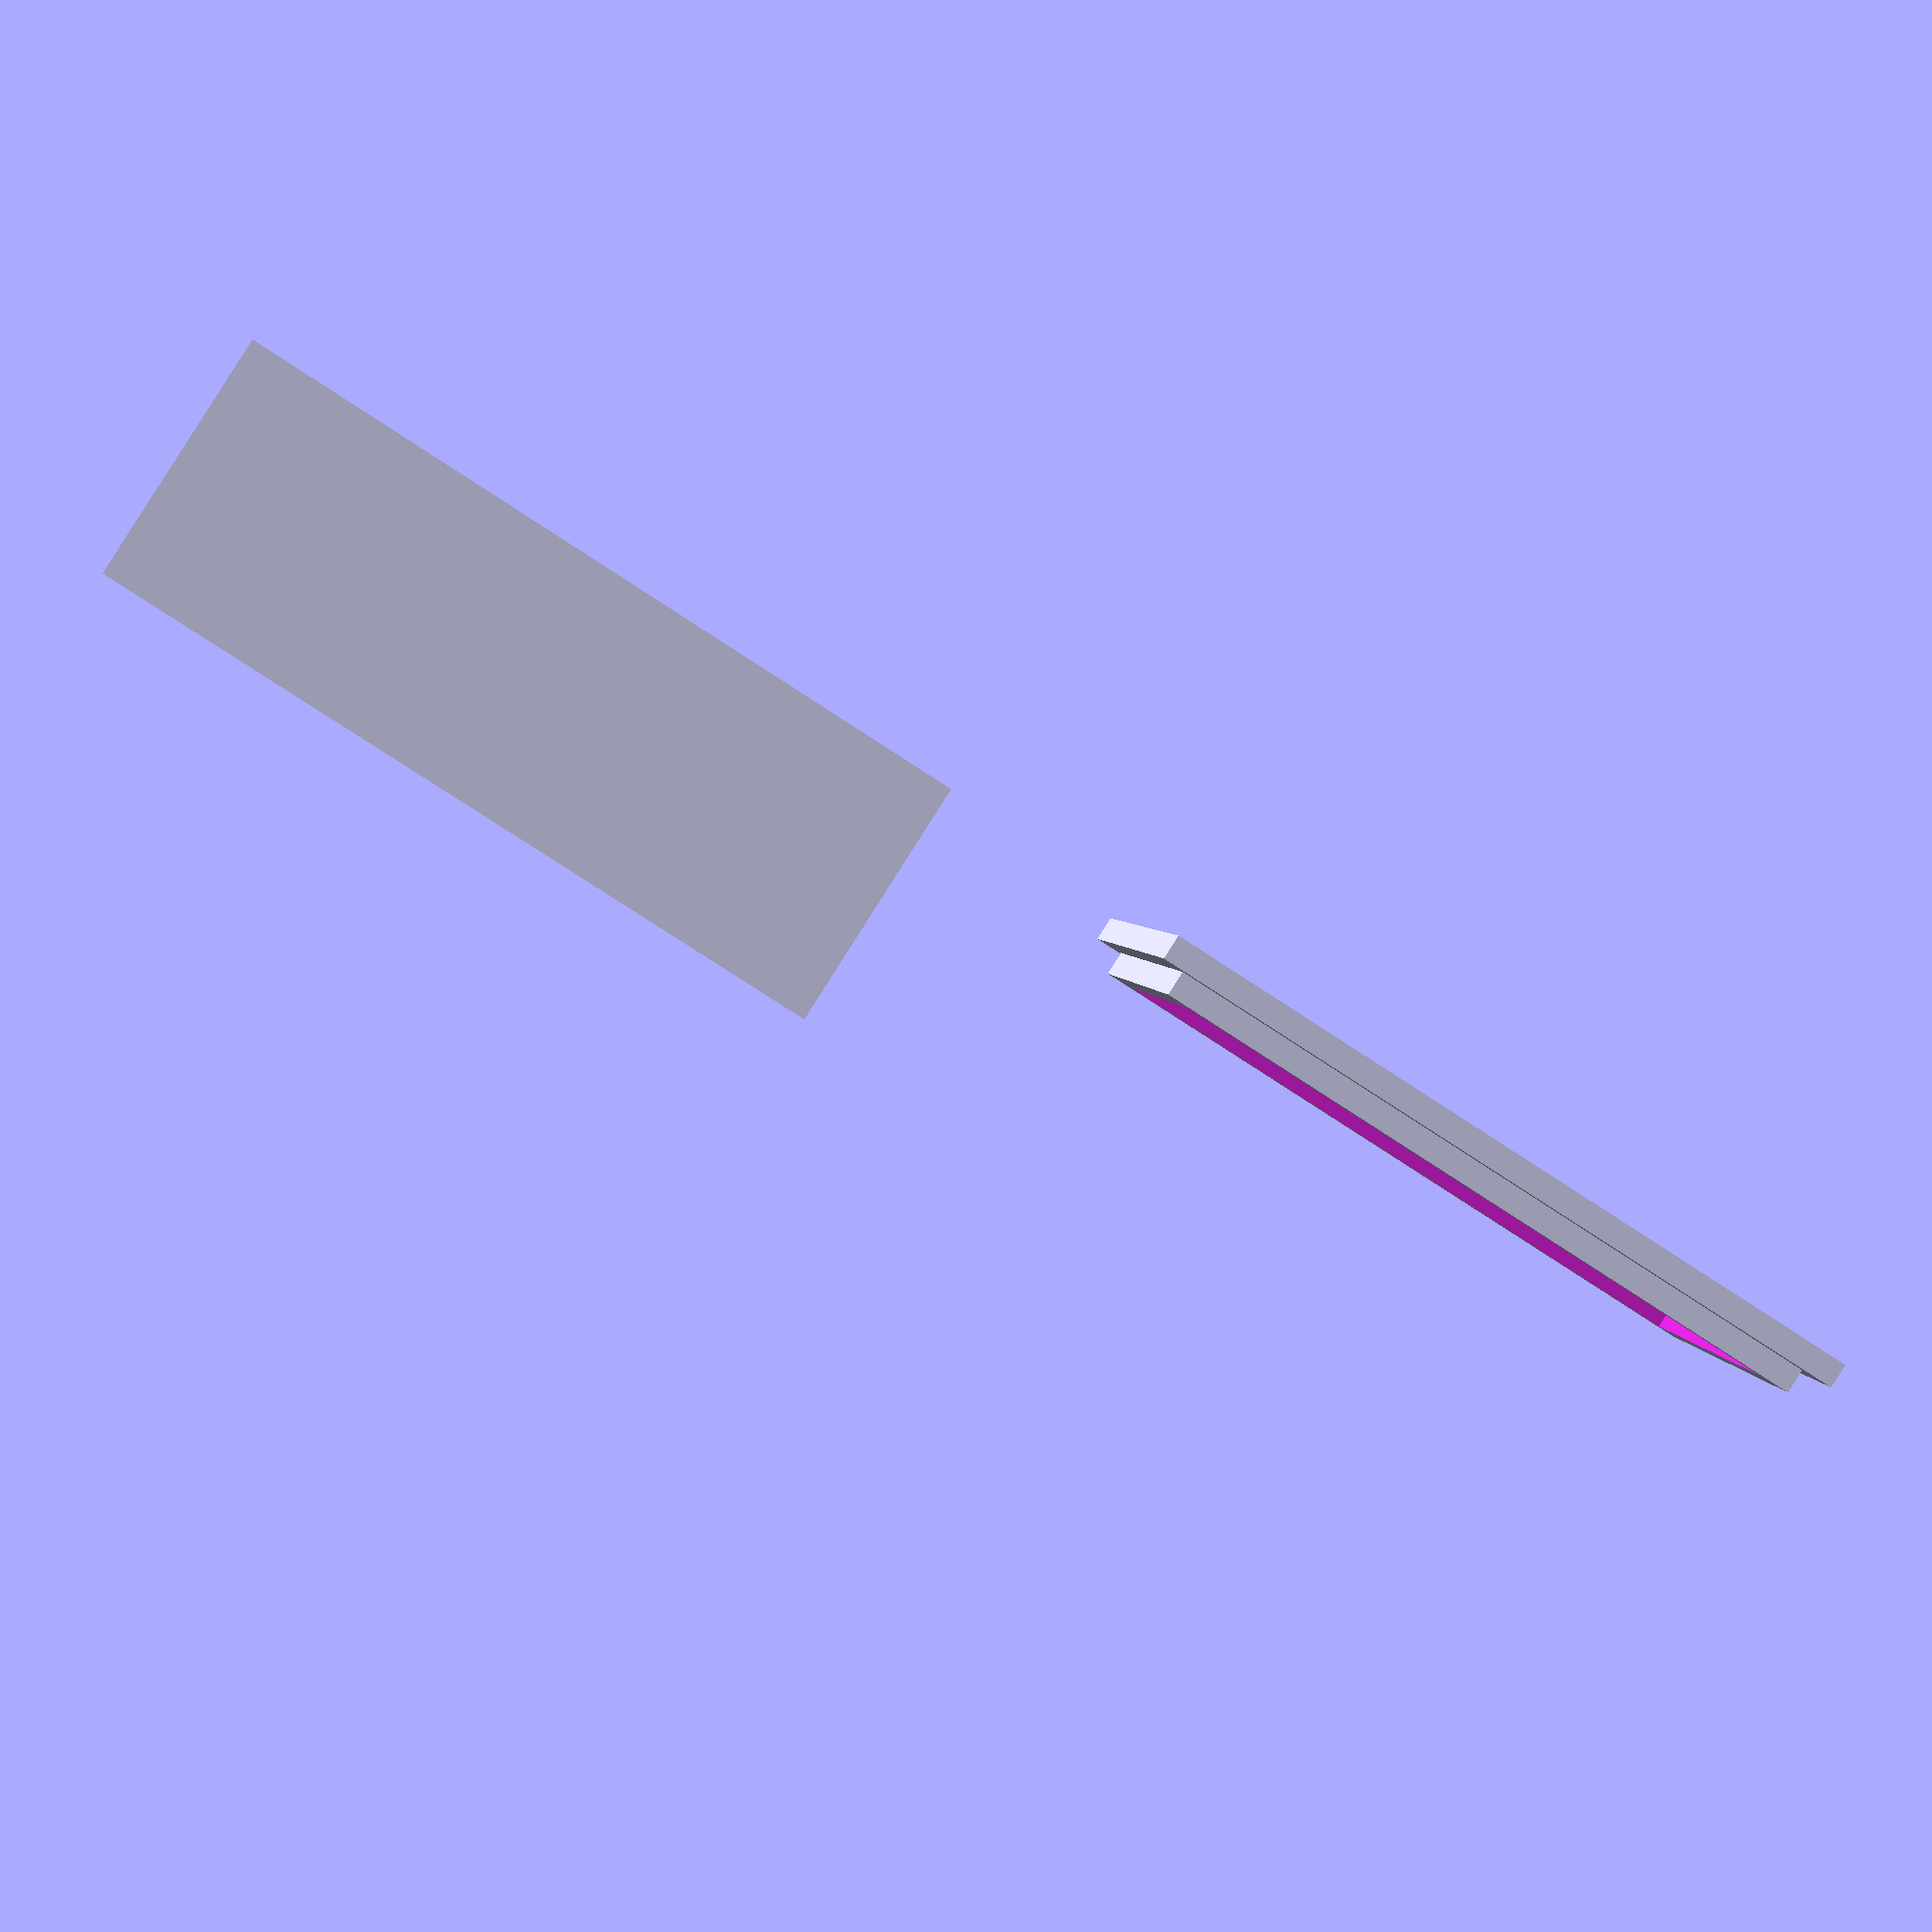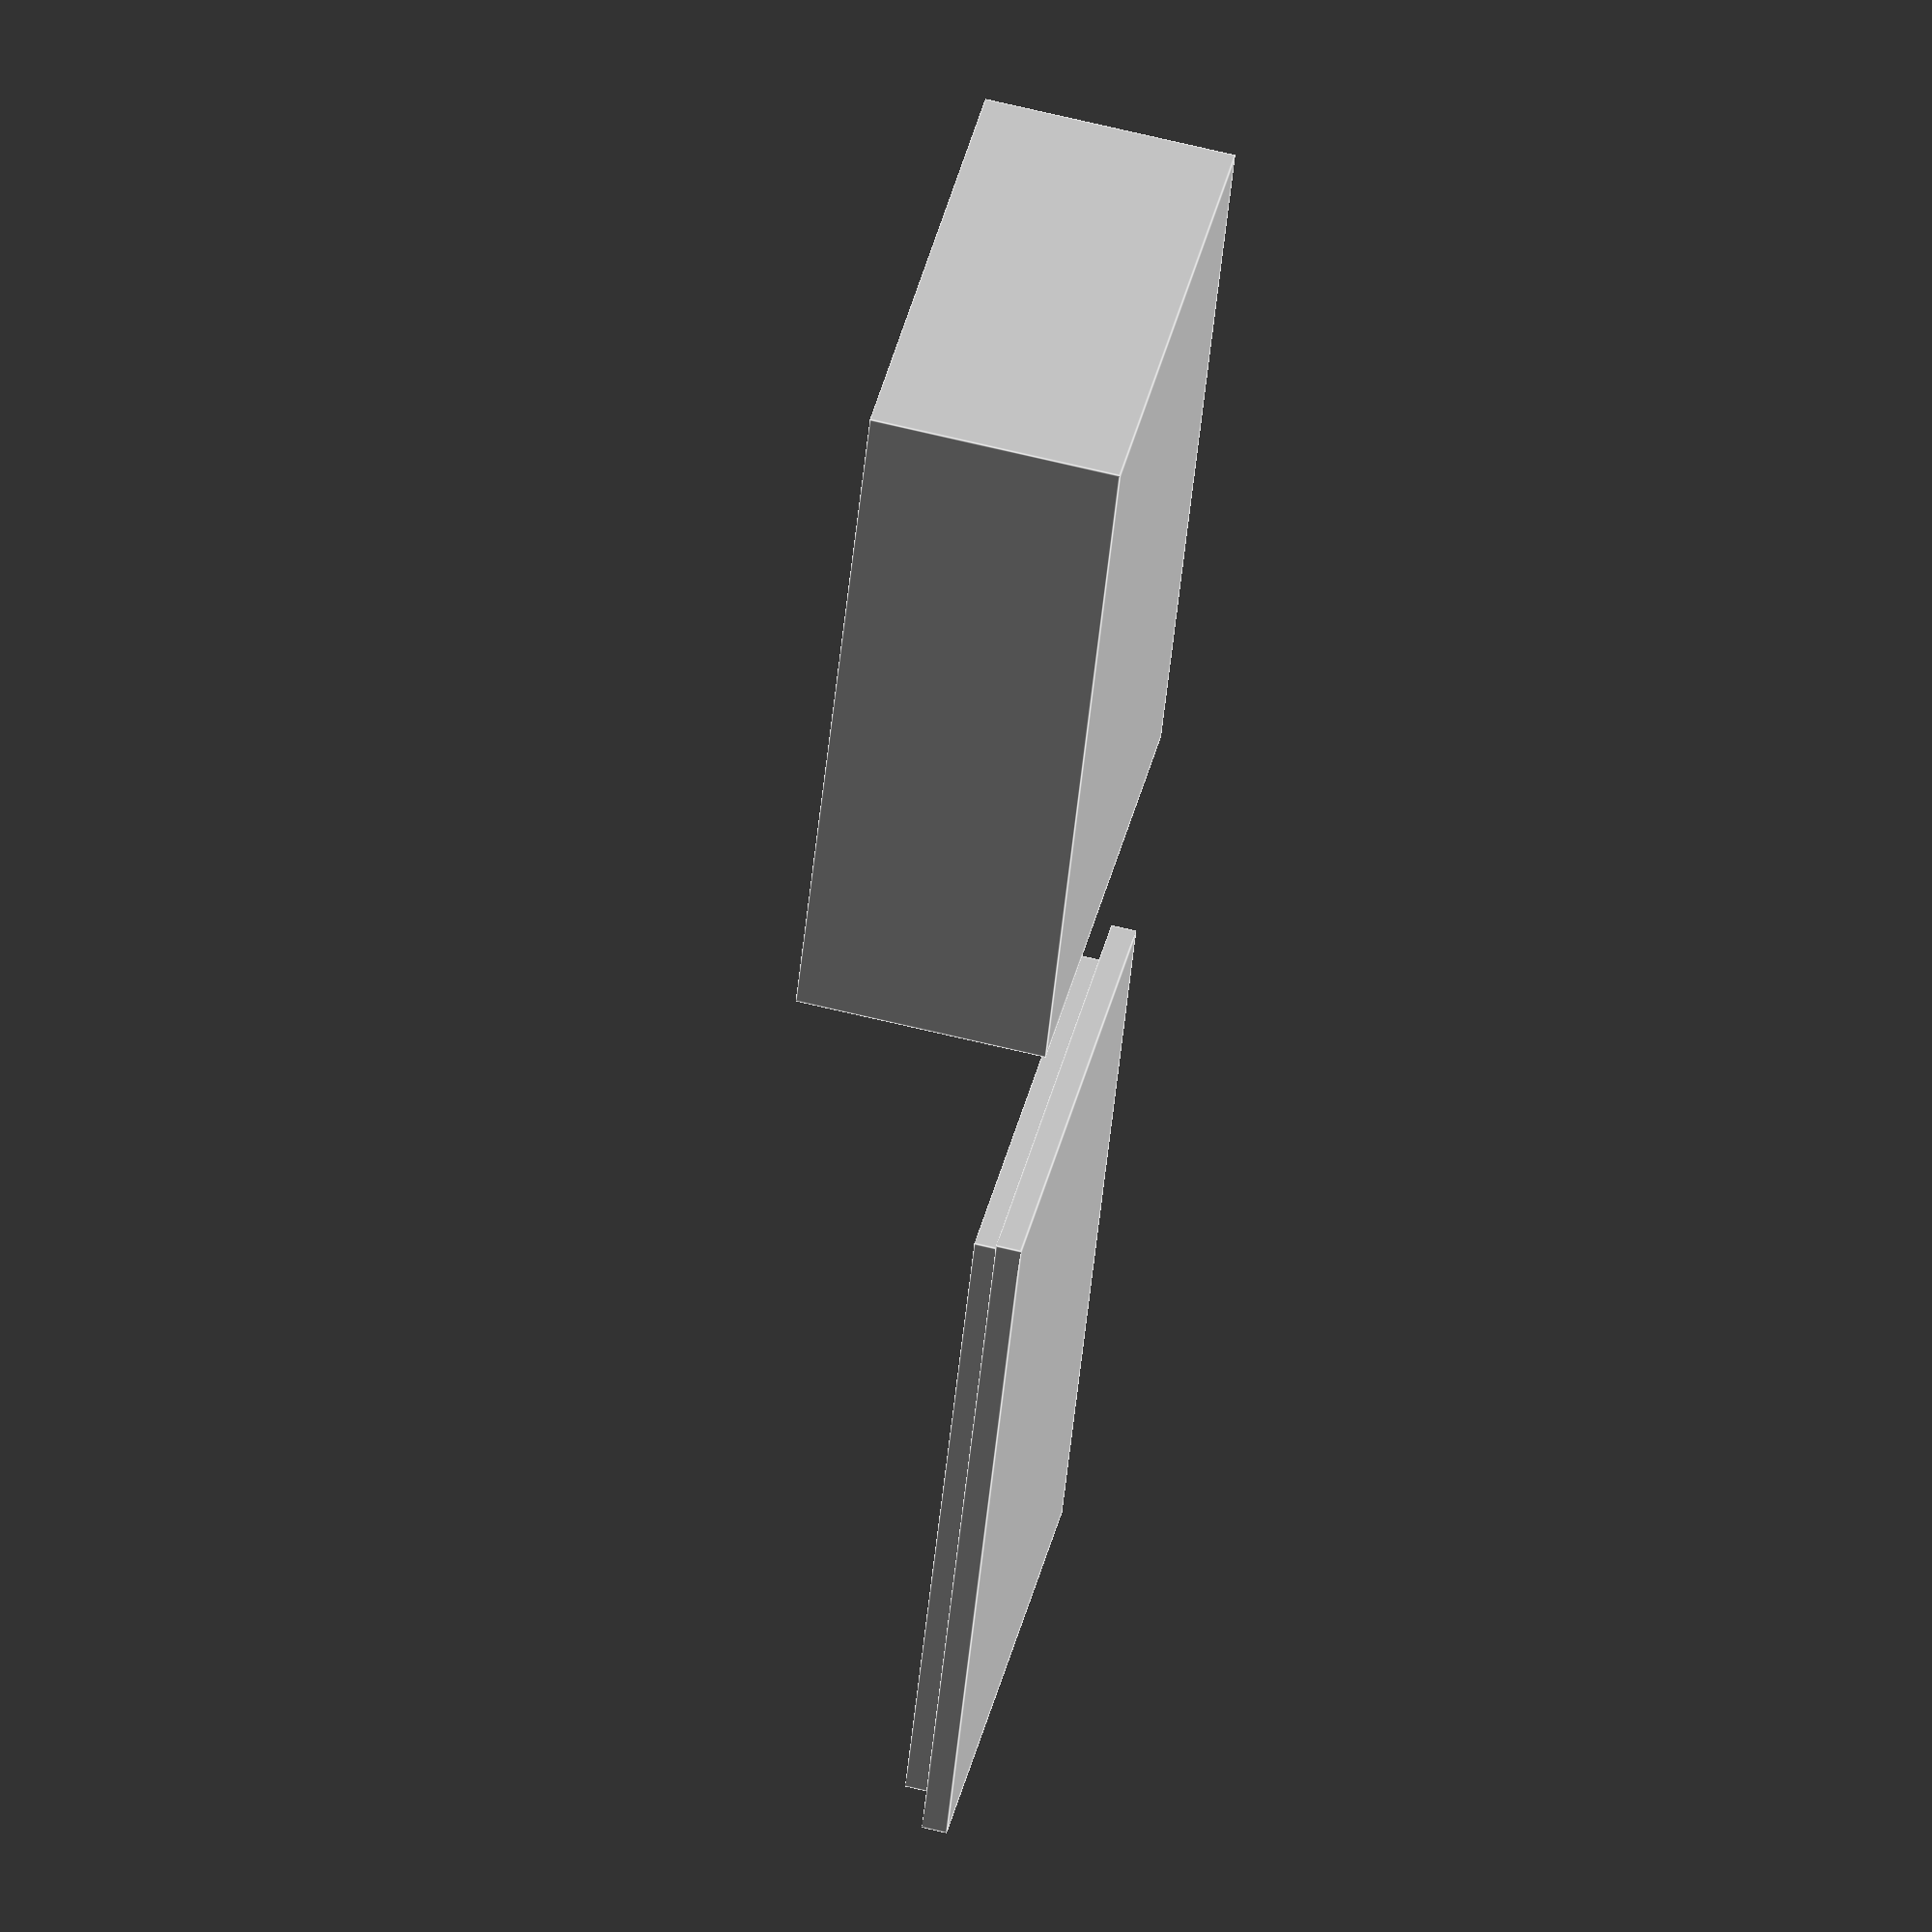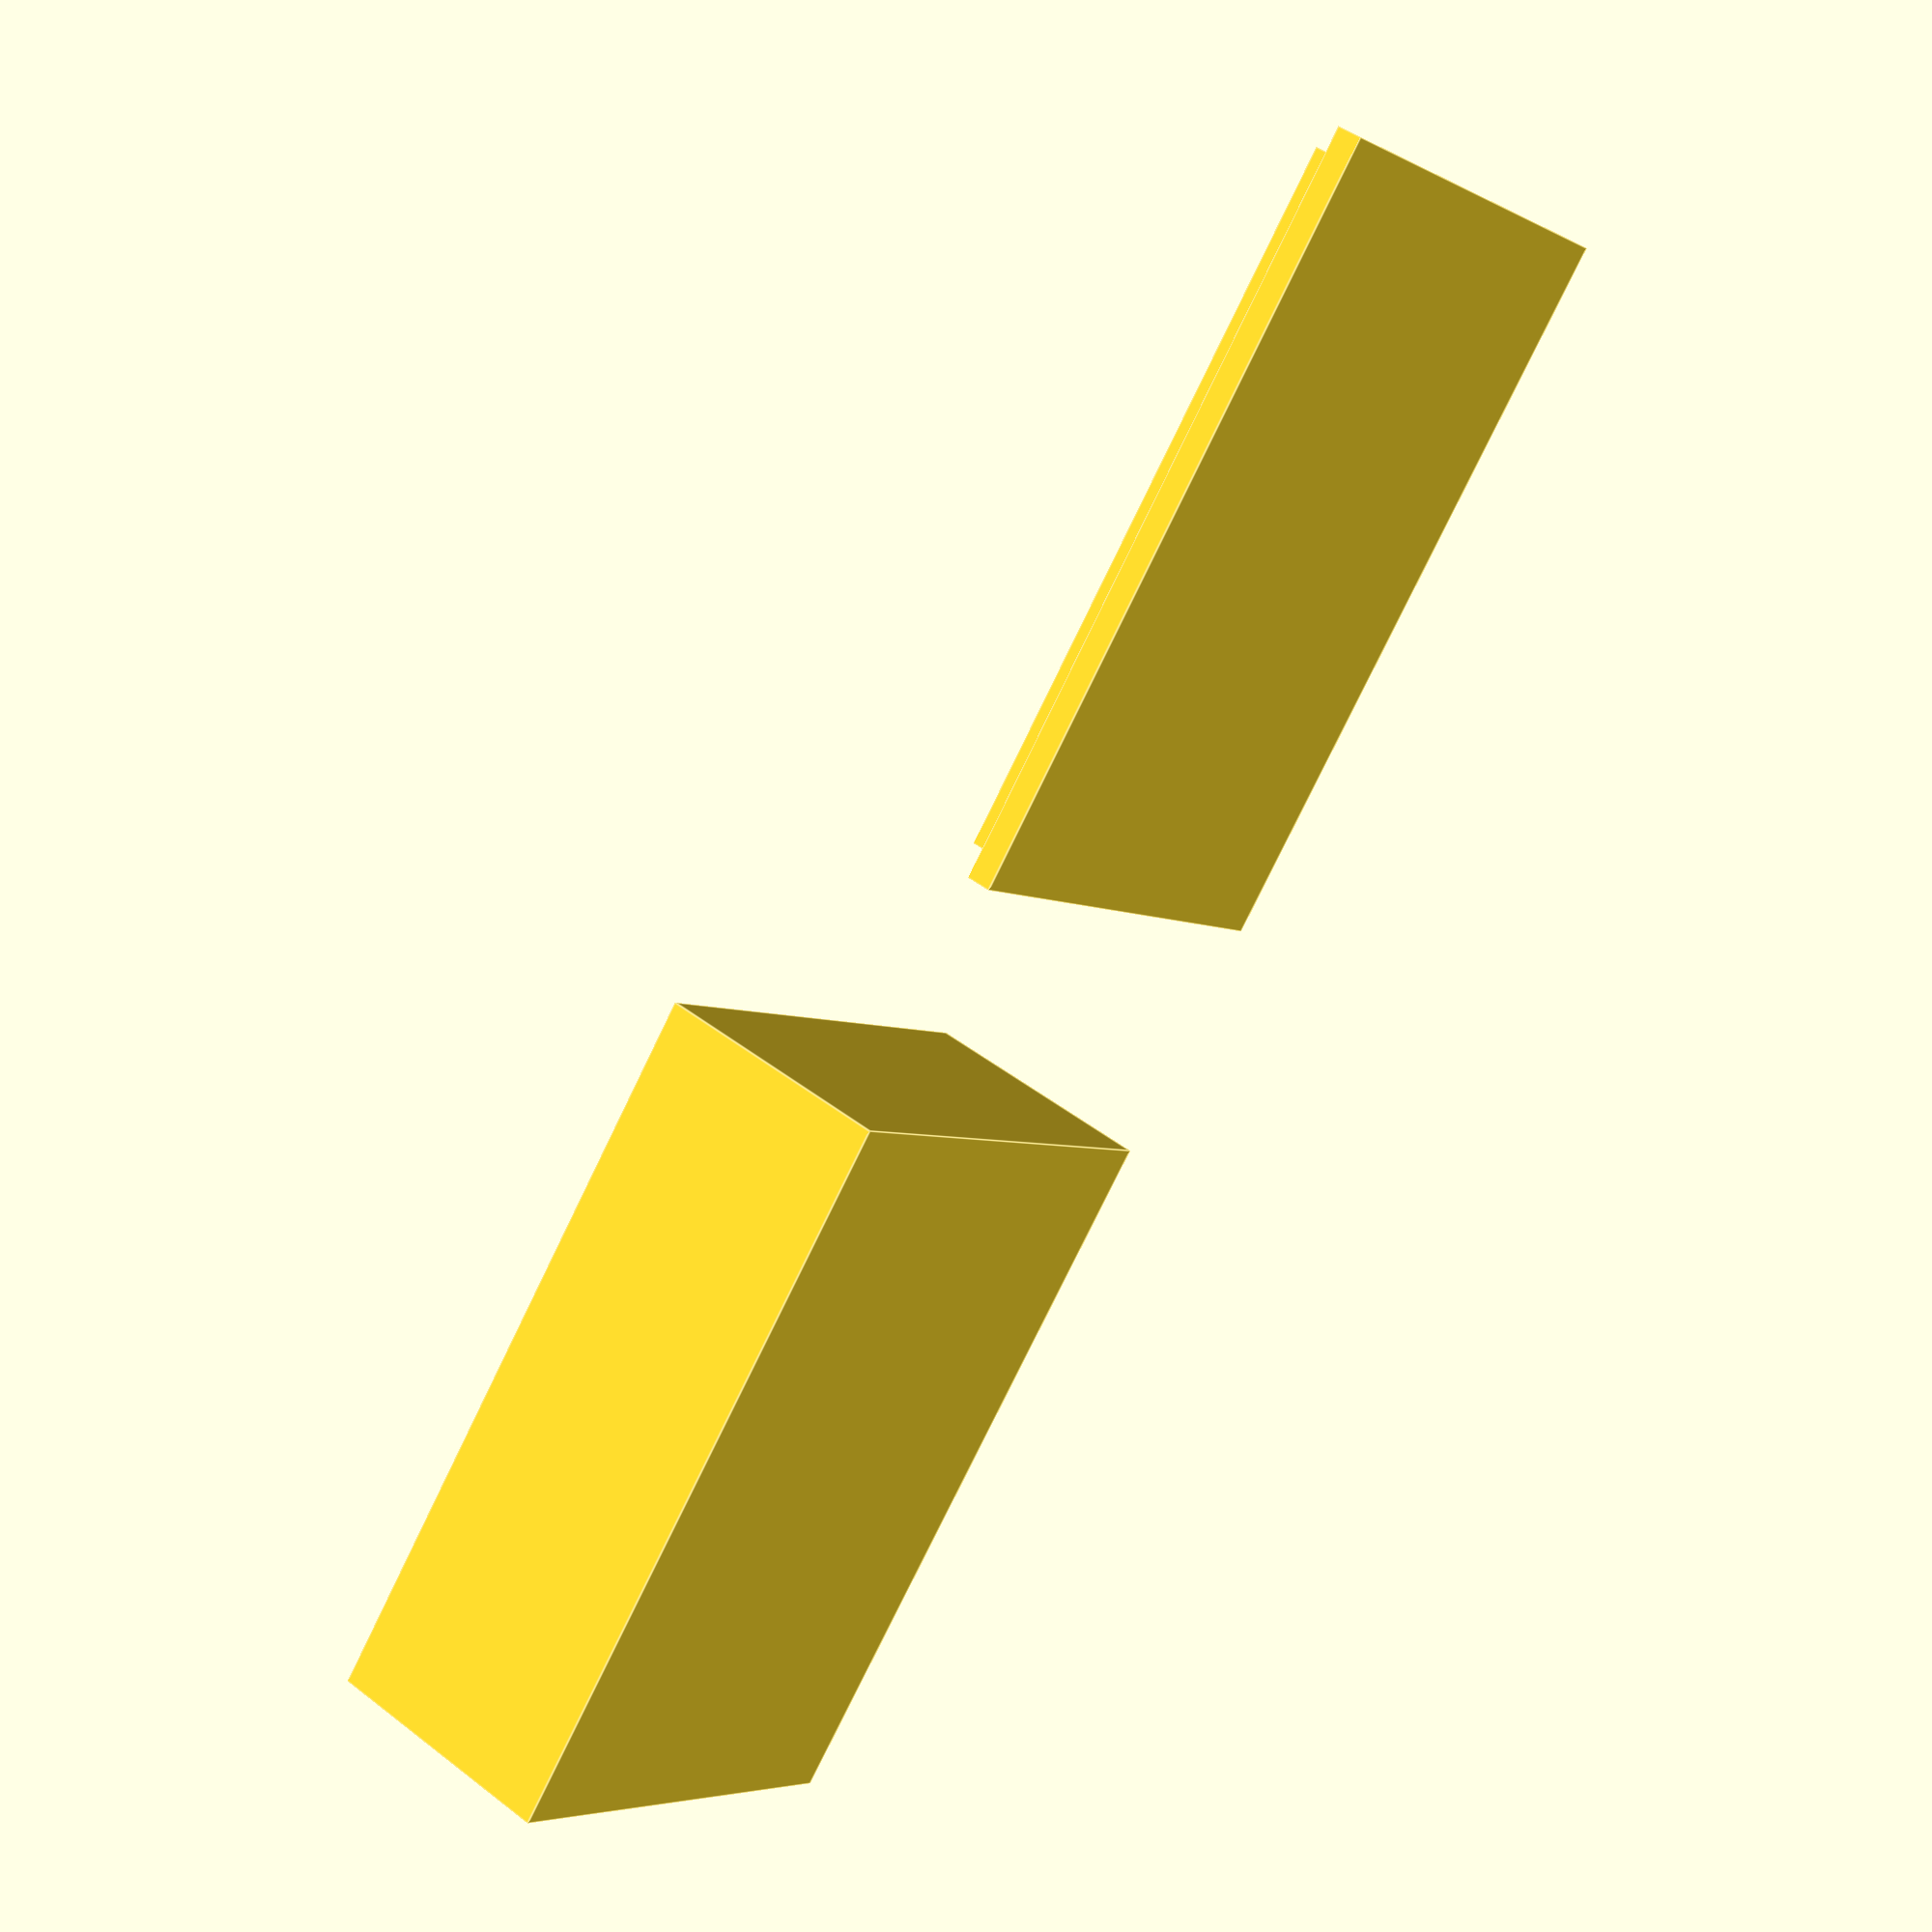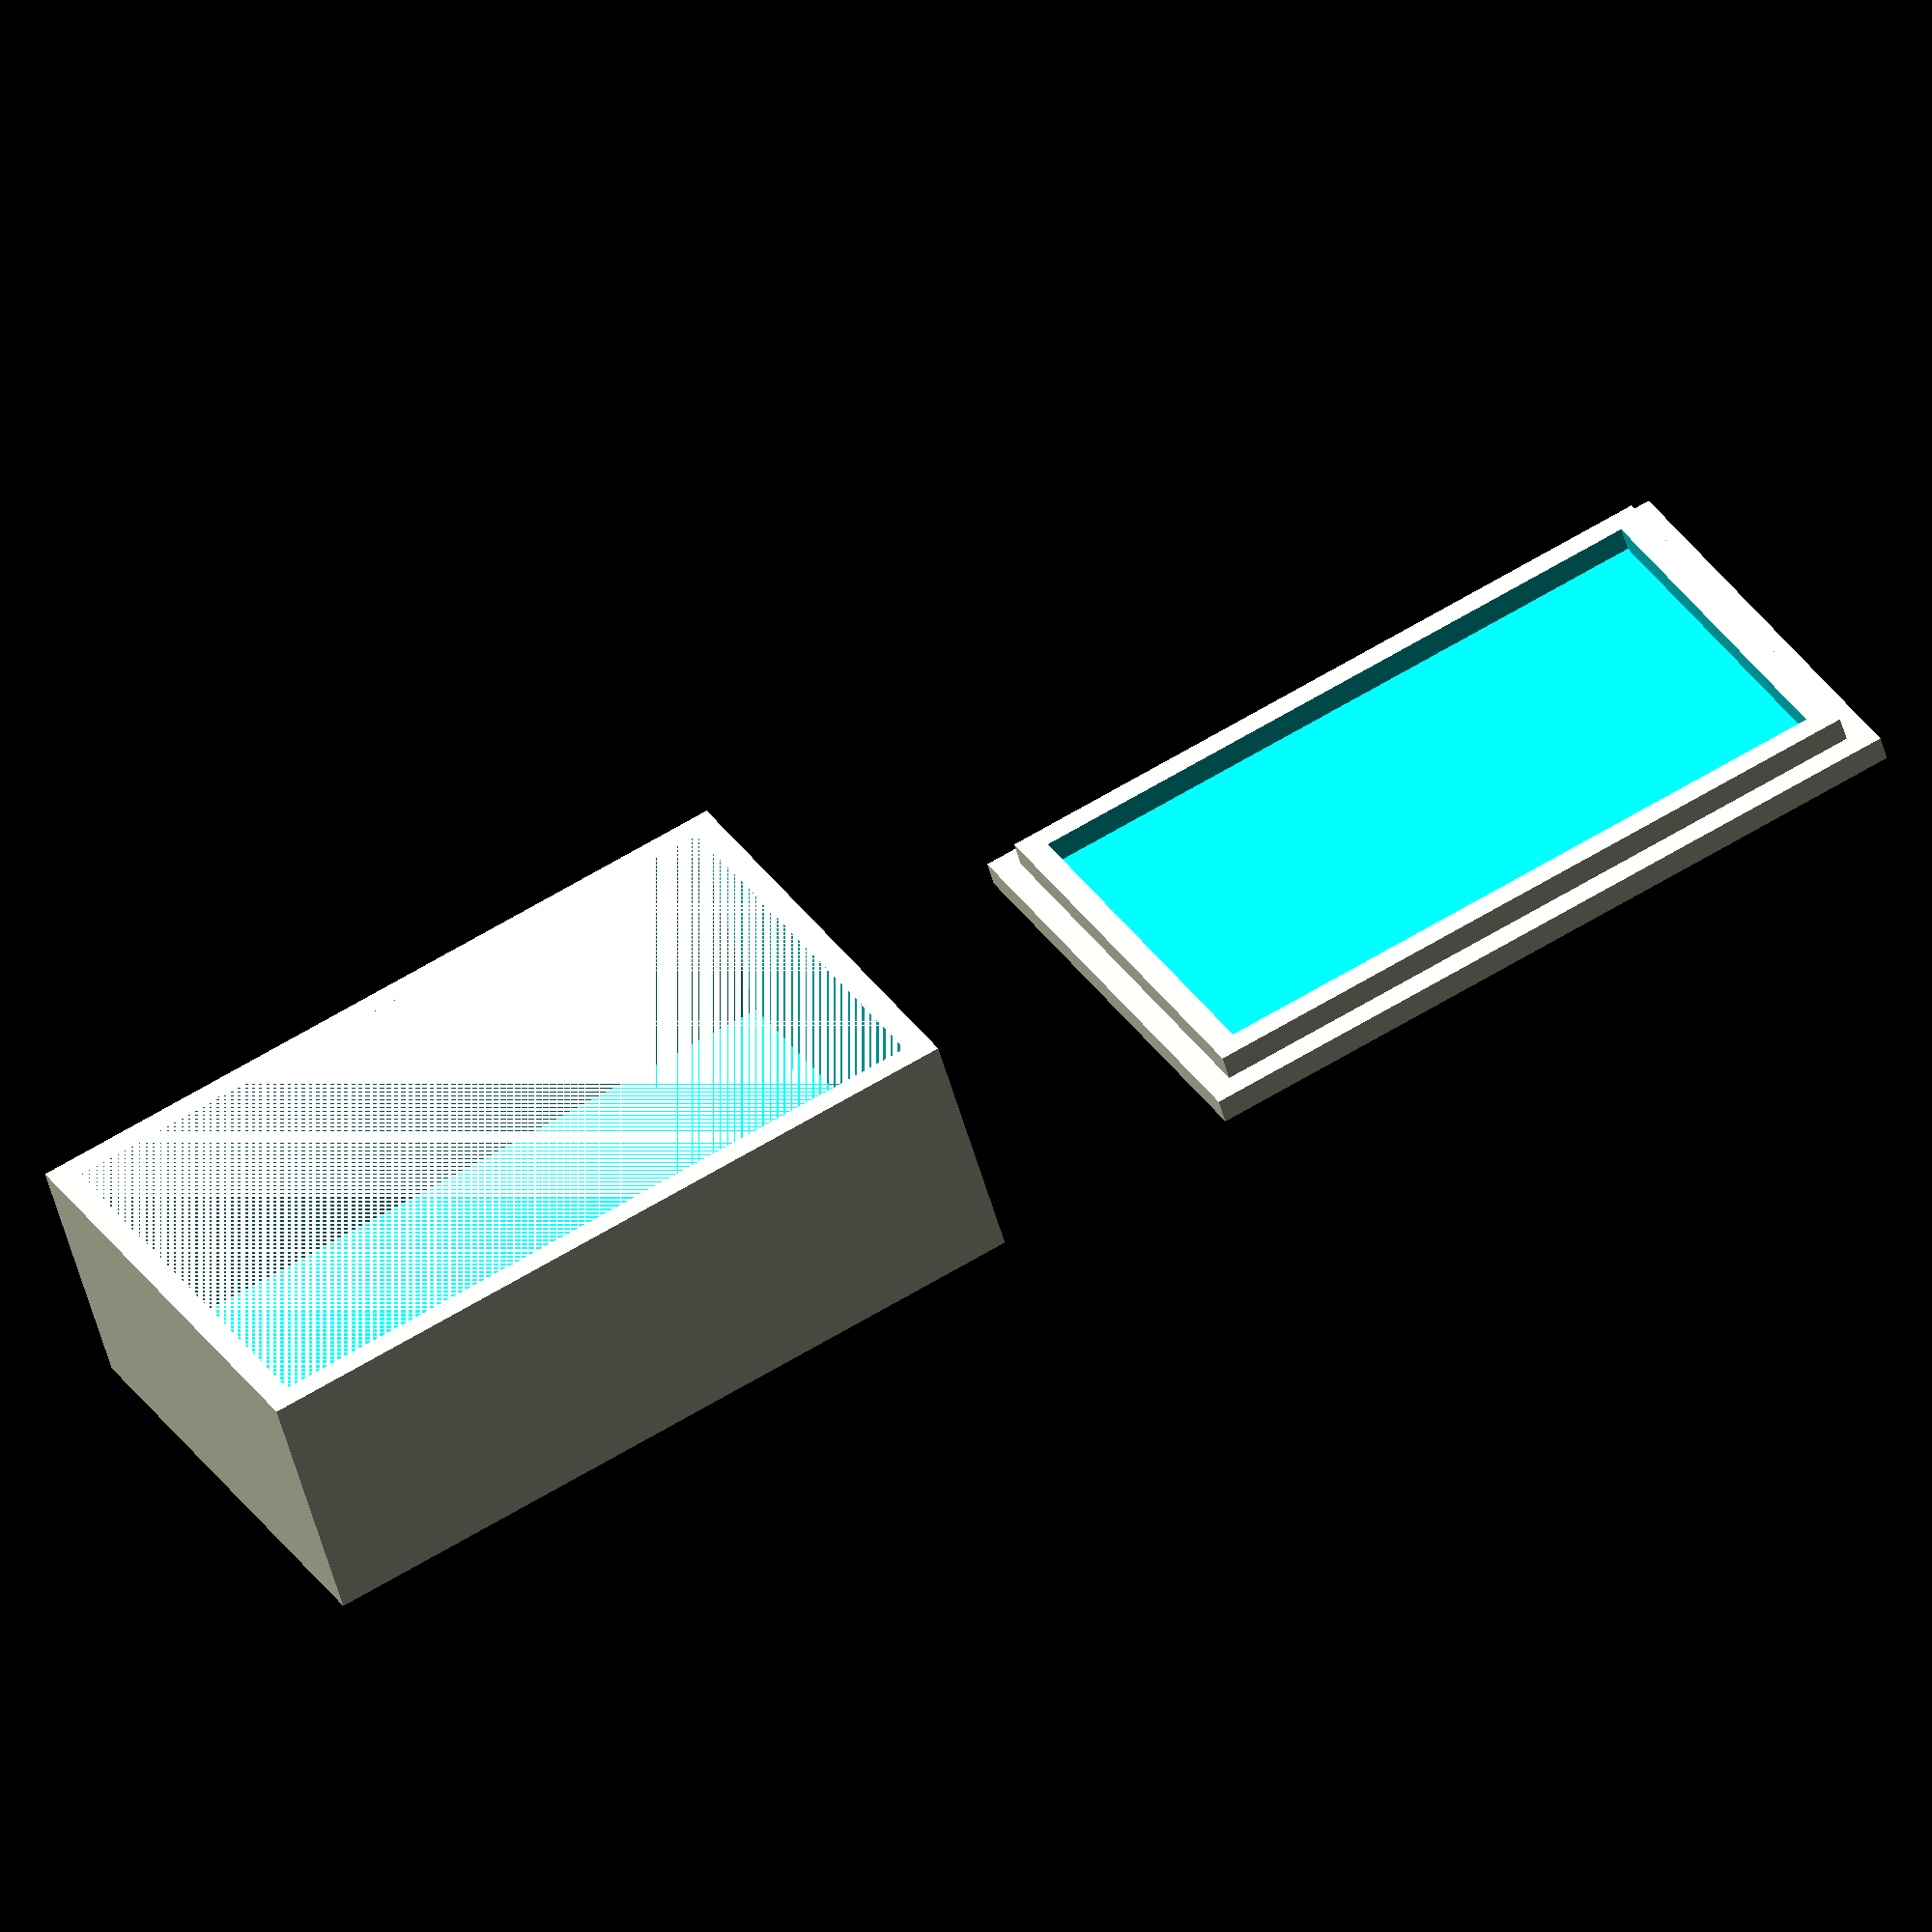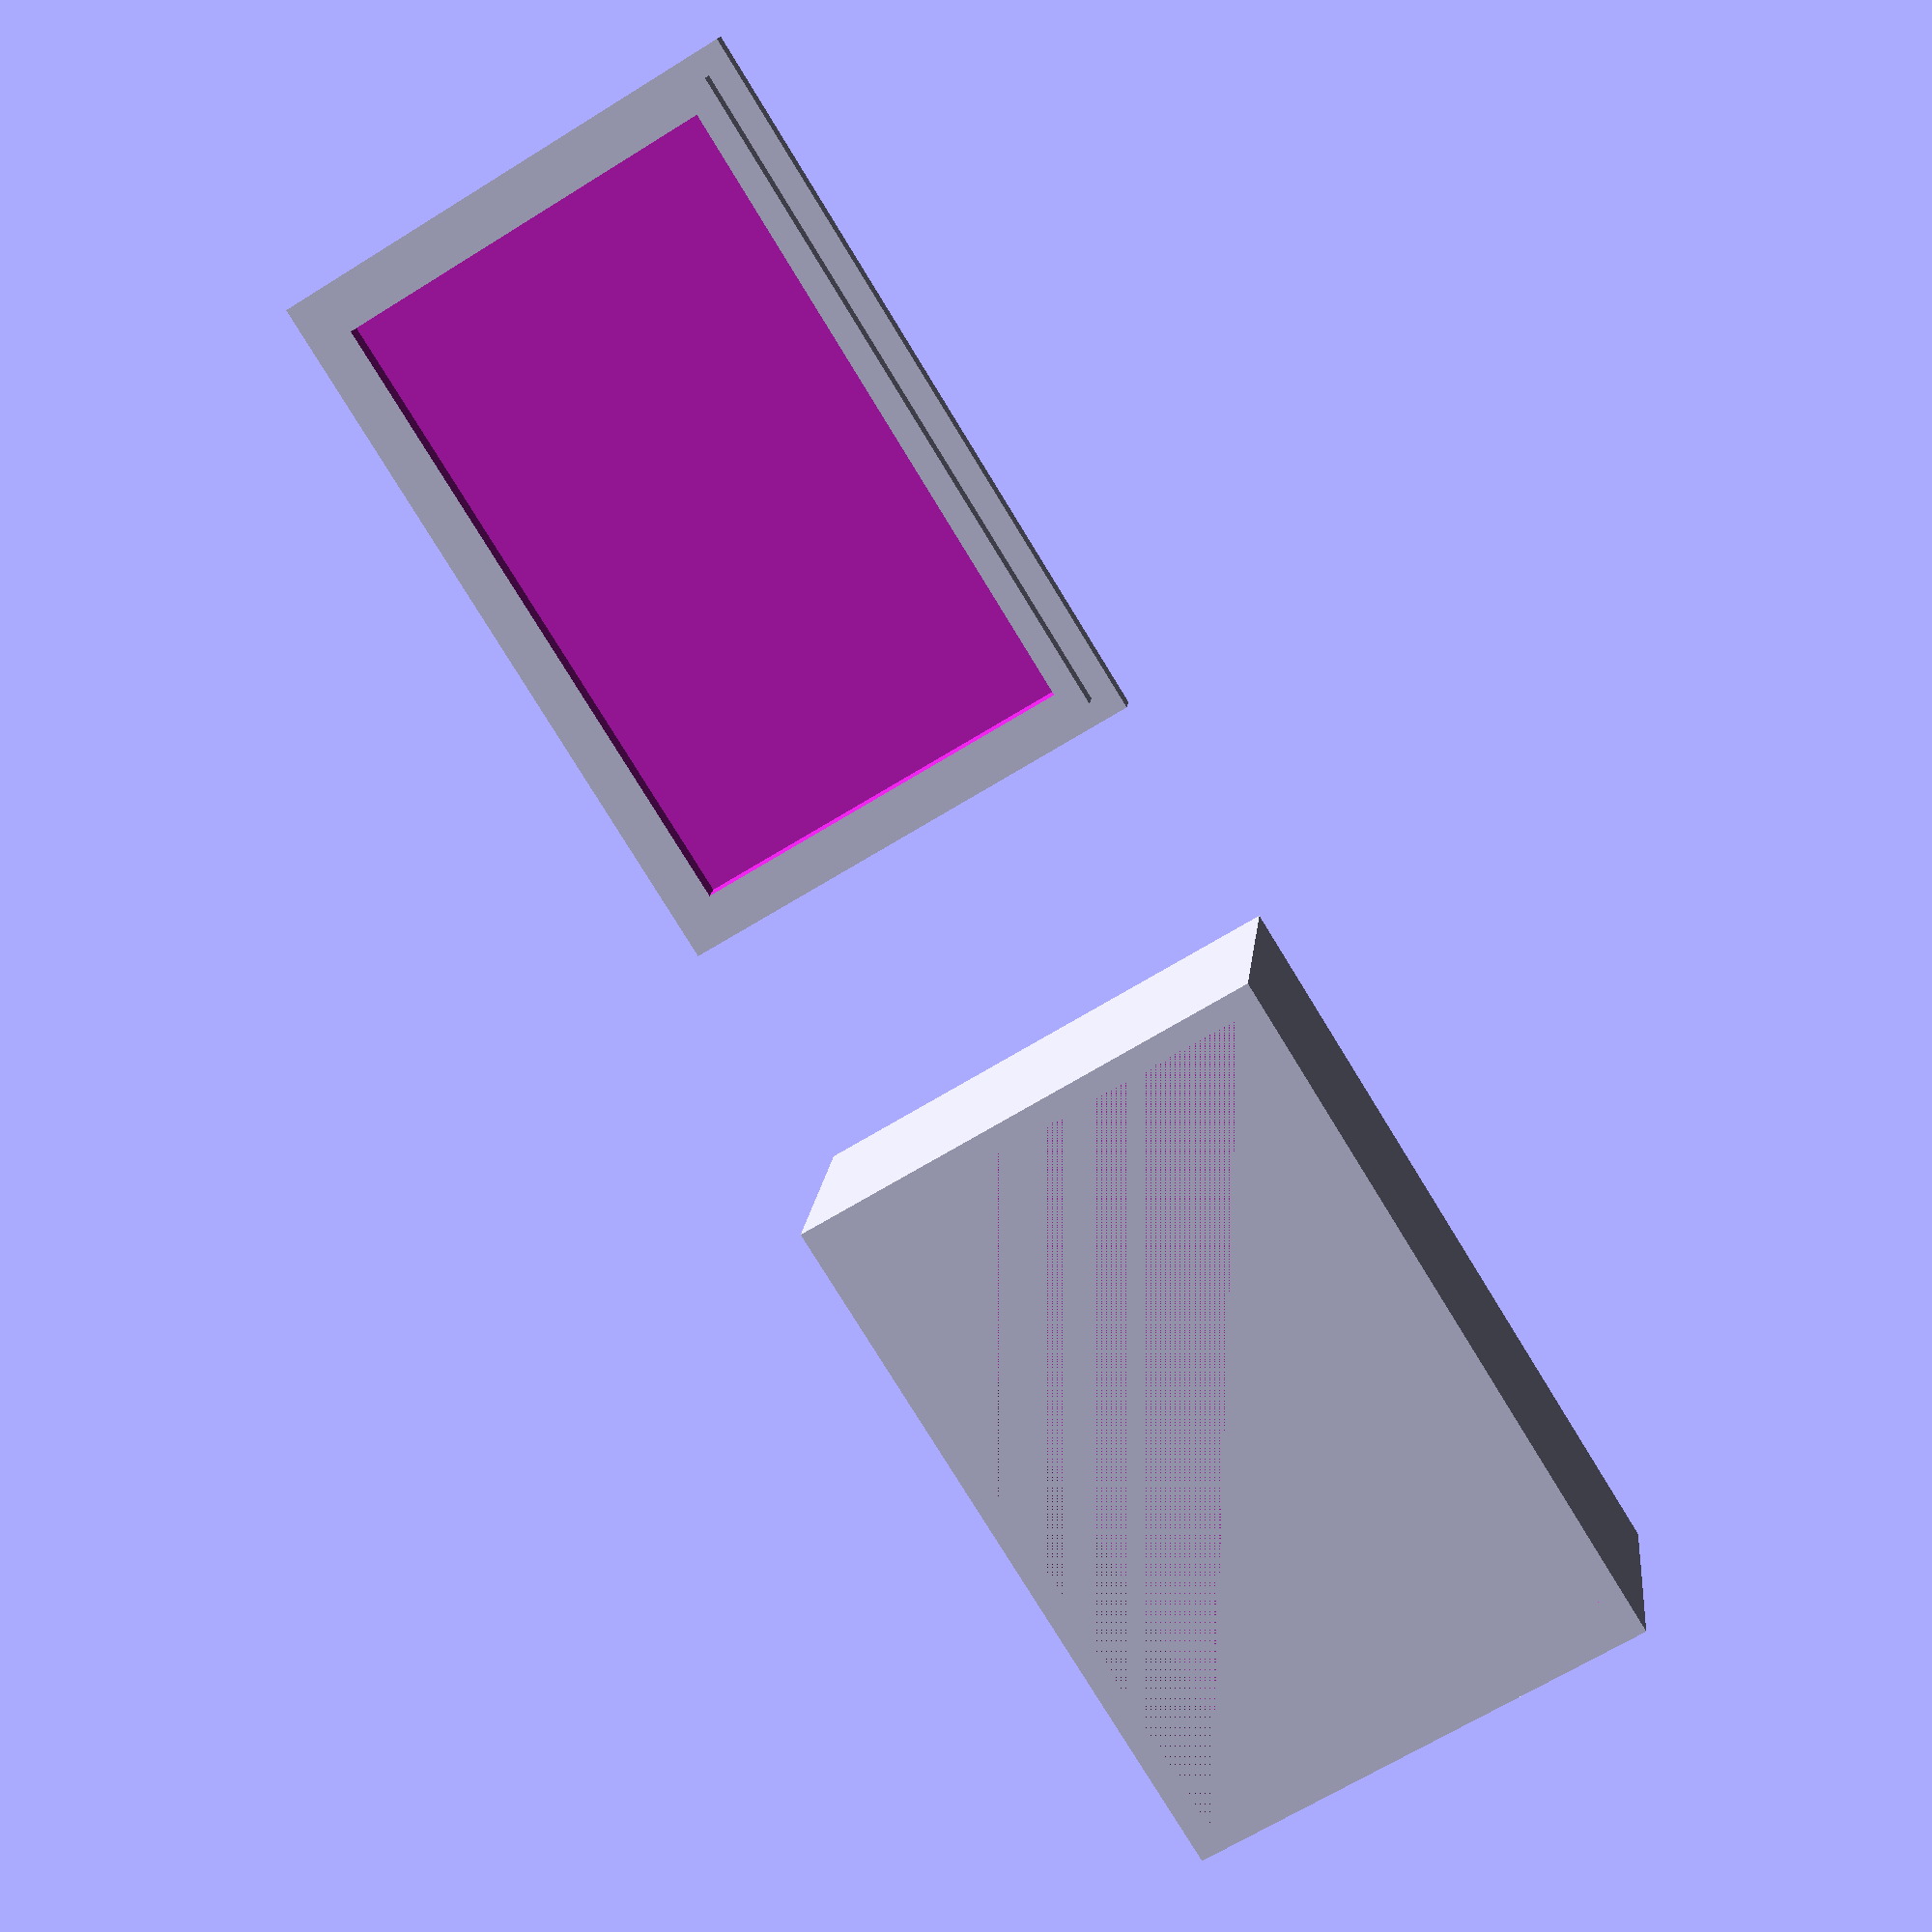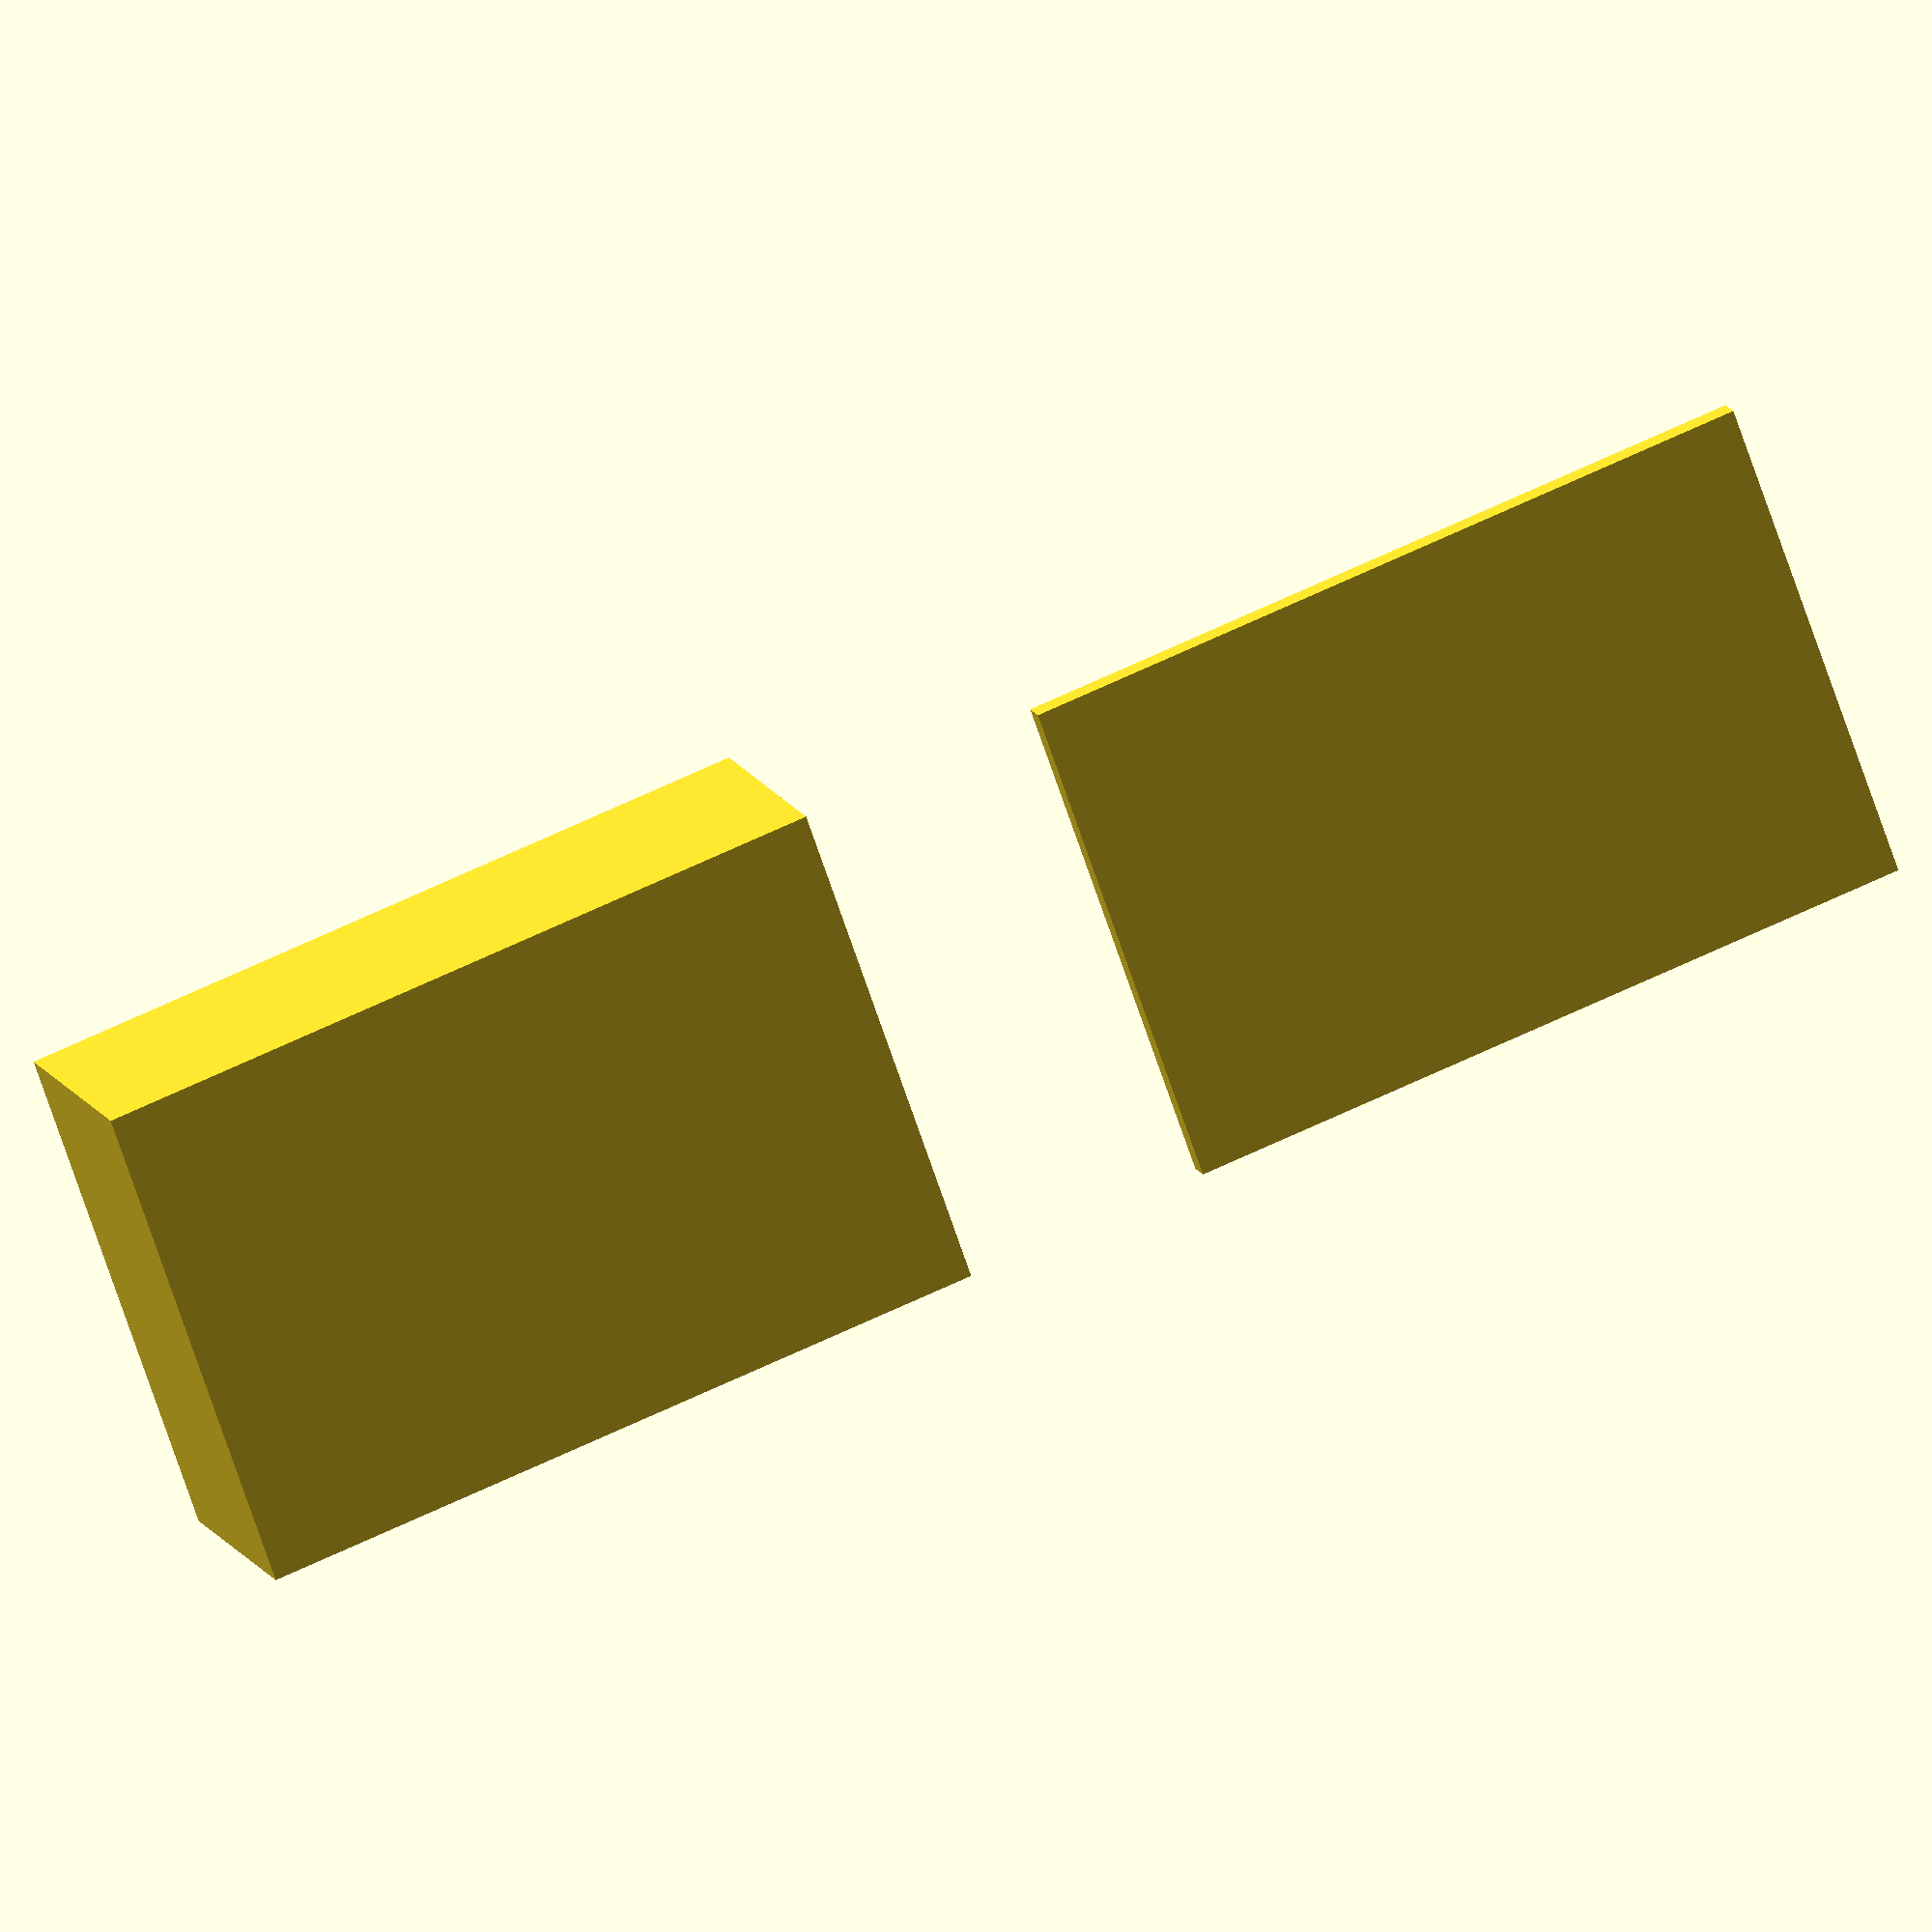
<openscad>
module box(l, w, h, t)
{
  t2 = t * 2;
  difference()
  {
    cube( size=[l,w,h] );
    translate([t,t,t])
      cube( size=[l-t2, w-t2, h-t]) ;
  }
}
module lid(l, w, t)
{
  t2 = t * 2;
  t4 = t * 4;
  difference()
  {
    union()
    {
      cube( size=[l, w, t] );
      translate( [t, t, t*0.5] )
        cube( size=[l-t2, w-t2, t*1.5] );
    }
    translate( [t2, t2, t] )
      cube( size=[l-t4, w-t4, t2] );
  }
}
module support(dl, dw, h, od, id)
{
	// TBD: PCB support posts
}

module case()
{
	// TBD: case with PCB and lid attachment supports
}

// Try it out
l = 30;		// Length
w = 20;		// Width
h = 10;		// Height
t = 1;		// Wall thickness
s = 5;		// Spacing
translate([s,0,0])
  box(l, w, h, t);
translate([-s-l, 0, 0])
  lid(l, w, t);

</openscad>
<views>
elev=91.1 azim=6.5 roll=147.5 proj=p view=wireframe
elev=296.5 azim=246.8 roll=104.1 proj=o view=edges
elev=315.5 azim=49.4 roll=132.0 proj=p view=edges
elev=51.2 azim=152.3 roll=15.0 proj=o view=wireframe
elev=164.6 azim=238.3 roll=174.2 proj=p view=wireframe
elev=166.1 azim=199.6 roll=17.4 proj=o view=solid
</views>
